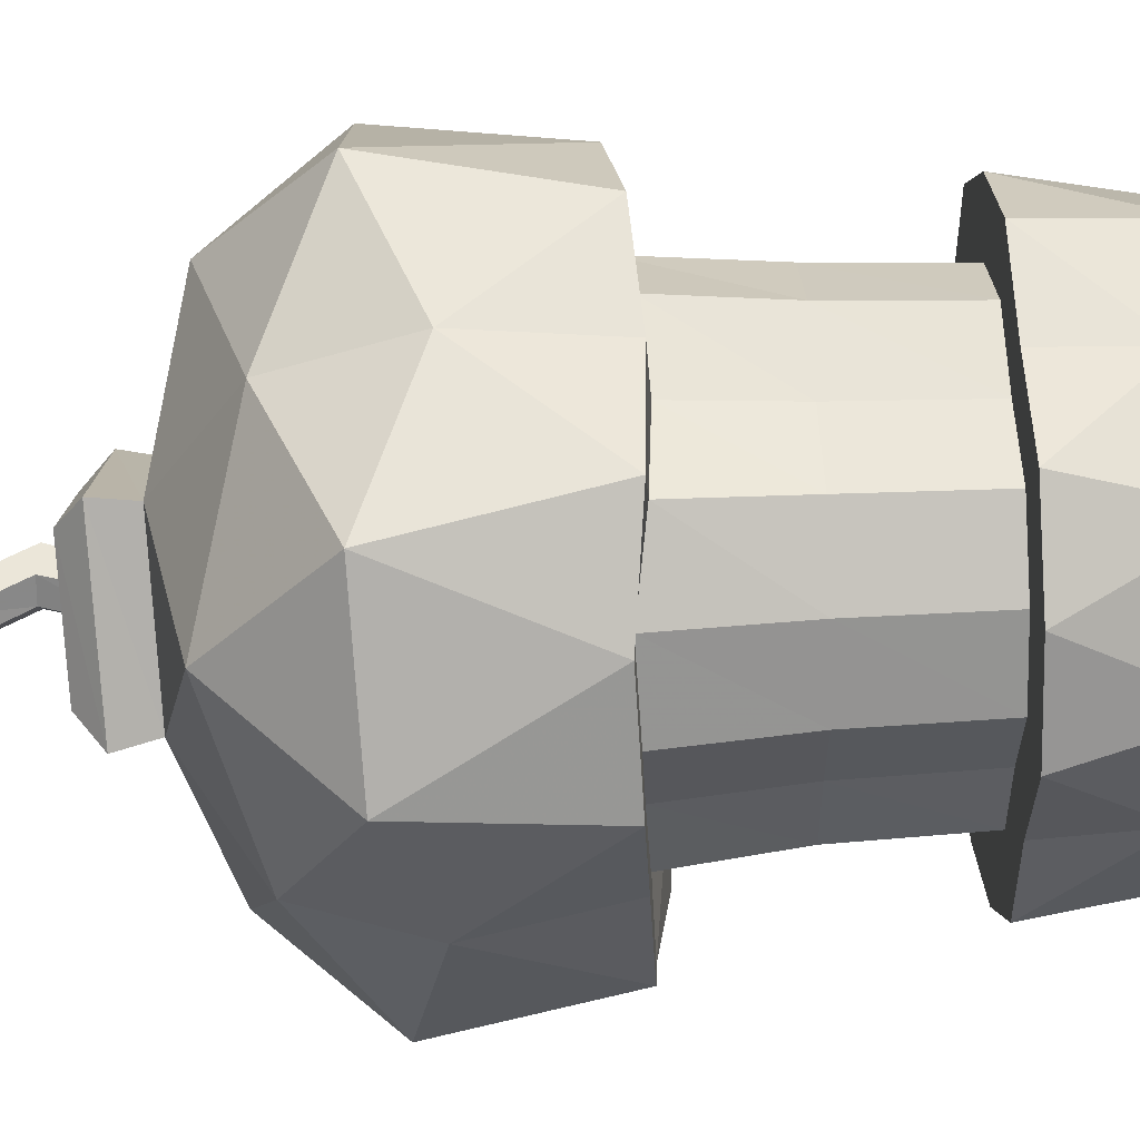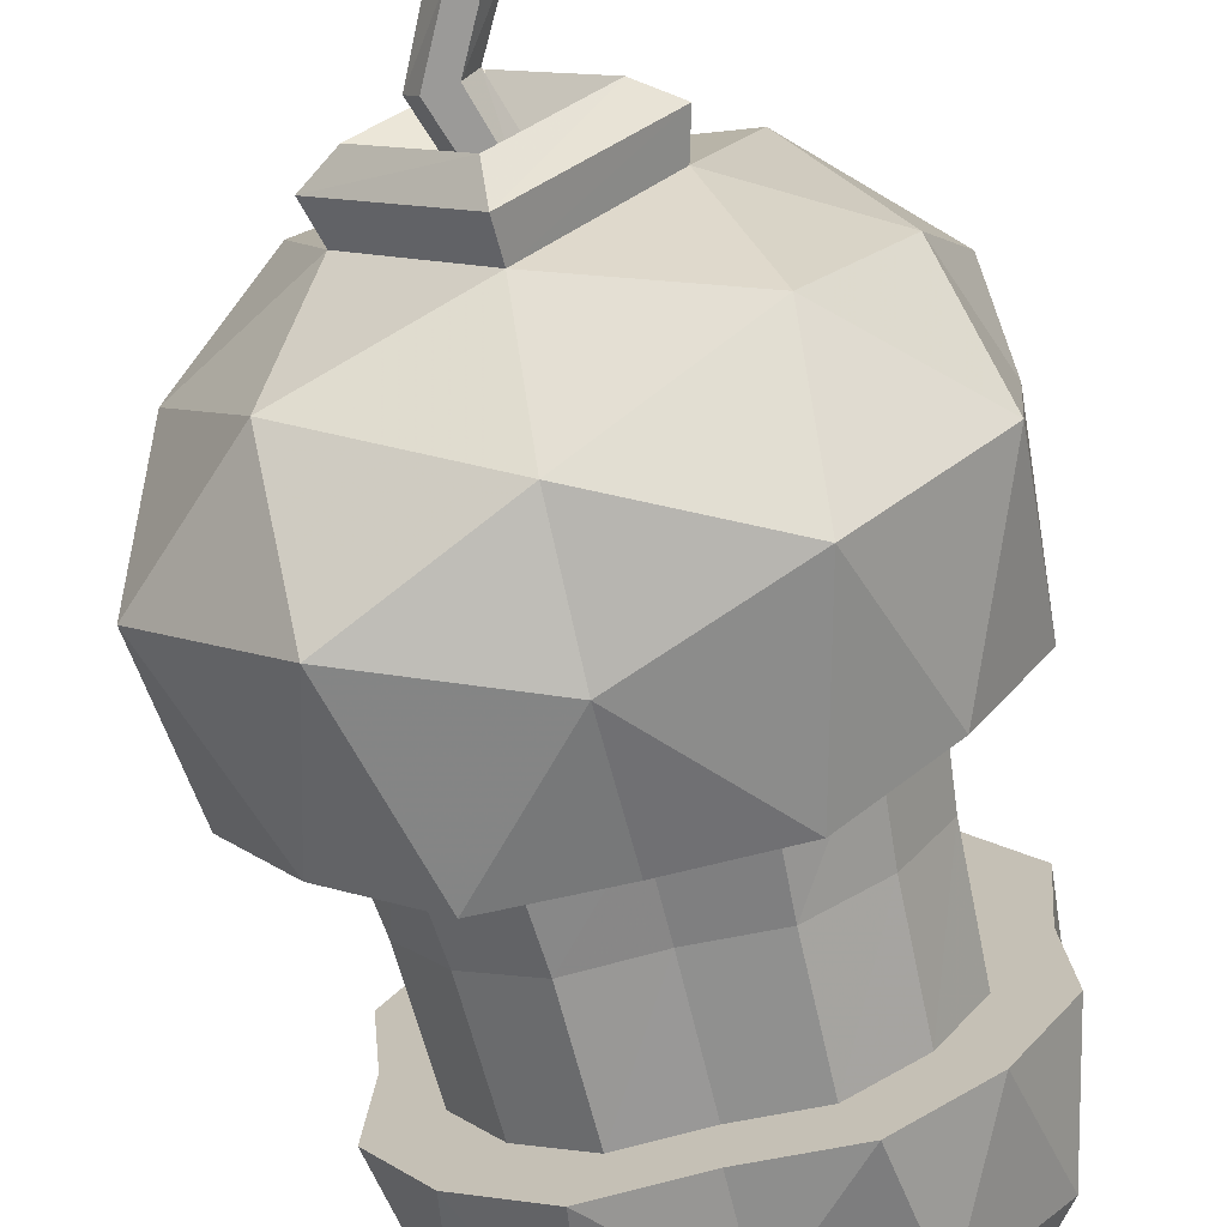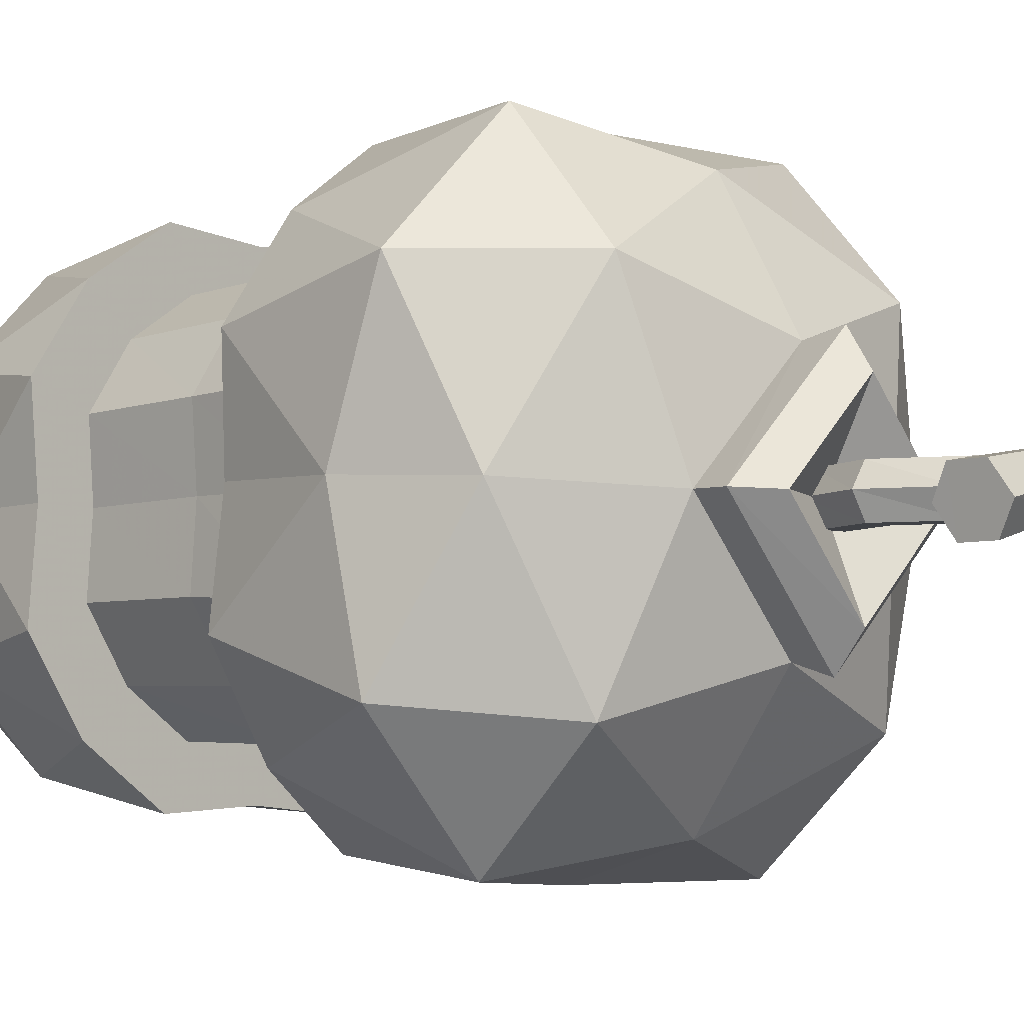
<metadata>
{"format":"obj","ext":"obj","renderer":"f3d","projection":"perspective","resolution":1024,"background":"white","views":[{"elev":57.0,"azim":-92.6,"up":"+Z"},{"elev":-69.4,"azim":-166.5,"up":"+Z"},{"elev":-5.6,"azim":133.2,"up":"+Z"}]}
</metadata>
<code>
o xgfood0b
v 0.00875 1.205 -0.05875
v -0.05 1.285 -0.02875
v -0.0325 1.285 -0.05875
v -0.0075 1.206 -0.02875
v -0.01625 1.12 -0.05875
v -0.03375 1.12 -0.02875
v -0.05 1.285 -0.02875
v -0.01375 1.369 -0.005
v -0.0275 1.371 -0.02875
v -0.0325 1.285 0
v -0.0075 1.206 -0.02875
v 0.00875 1.205 0
v -0.03375 1.12 -0.02875
v -0.0325 1.285 0
v 0.01375 1.366 -0.005
v -0.01375 1.369 -0.005
v 0.00125 1.285 0
v 0.00875 1.205 0
v 0.04375 1.201 0
v -0.01625 1.12 0
v 0.01625 1.12 0
v 0.01875 1.285 -0.02875
v 0.01375 1.366 -0.05375
v 0.0275 1.365 -0.02875
v 0.00125 1.285 -0.05875
v 0.06 1.199 -0.02875
v 0.04375 1.201 -0.05875
v 0.03375 1.12 -0.02875
v 0.01625 1.12 -0.05875
v 0.00125 1.285 -0.05875
v -0.01375 1.369 -0.05375
v 0.01375 1.366 -0.05375
v -0.0325 1.285 -0.05875
v 0.04375 1.201 -0.05875
v 0.00875 1.205 -0.05875
v 0.01625 1.12 -0.05875
v -0.01625 1.12 -0.05875
v -0.01625 1.12 0
v -0.03375 1.12 -0.02875
v 0.00875 1.205 0
v -0.01375 1.369 -0.05375
v -0.0275 1.371 -0.02875
v -0.0325 1.285 -0.05875
v -0.01375 1.369 -0.005
v 0.01375 1.366 -0.05375
v 0.01375 1.366 -0.005
v 0.0275 1.365 -0.02875
v 0.00125 1.285 0
v 0.01875 1.285 -0.02875
v 0.04375 1.201 0
v 0.06 1.199 -0.02875
v 0.01625 1.12 0
v 0.03375 1.12 -0.02875
v -0.01625 1.12 0
v 0.01625 1.12 -0.05875
v -0.0325 1.285 -0.05875
v -0.05 1.285 -0.02875
v -0.0275 1.371 -0.02875
v 0 1.415 -0.0275
v 0.1525 1.414 -0.02375
v 0.1437 1.435 -0.05875
v 0.00625 1.397 0.00125
v -0.1425 1.435 0.00125
v -0.1363 1.414 0.0375
v 0.00625 1.397 0.00125
v 0.155 1.373 -0.02375
v 0.1525 1.414 -0.02375
v 0.00625 1.363 0.00125
v -0.1363 1.414 0.0375
v -0.1412 1.374 0.0375
v 0.00625 1.363 0.00125
v 0.1487 1.353 -0.05875
v 0.155 1.373 -0.02375
v 0 1.345 -0.0275
v -0.1412 1.374 0.0375
v -0.15 1.353 0.00375
v 0 1.345 -0.0275
v 0.14 1.373 -0.09375
v 0.1487 1.353 -0.05875
v -0.00625 1.363 -0.0575
v -0.15 1.353 0.00375
v -0.1562 1.374 -0.03125
v -0.00625 1.363 -0.0575
v 0.1375 1.414 -0.09375
v 0.14 1.373 -0.09375
v -0.00625 1.397 -0.0575
v -0.1562 1.374 -0.03125
v -0.1512 1.414 -0.03125
v -0.00625 1.397 -0.0575
v 0.1437 1.435 -0.05875
v 0.1375 1.414 -0.09375
v 0 1.415 -0.0275
v -0.1512 1.414 -0.03125
v -0.1425 1.435 0.00125
v -0.1363 1.414 0.0375
v -0.15 1.353 0.00375
v -0.1412 1.374 0.0375
v -0.1562 1.374 -0.03125
v -0.1425 1.435 0.00125
v -0.1512 1.414 -0.03125
v 0.1525 1.414 -0.02375
v 0.1375 1.414 -0.09375
v 0.1437 1.435 -0.05875
v 0.14 1.373 -0.09375
v 0.155 1.373 -0.02375
v 0.1487 1.353 -0.05875
v -0.1525 1.087 -0.0275
v -0.325 0.9875 -0.02125
v -0.2162 1.05 0.1913
v -0.2162 1.026 -0.2412
v 0 1.079 -0.18
v 0 0.9575 -0.3463
v 0 1.095 0.125
v -0.2162 1.05 0.1913
v -0.1525 1.087 -0.0275
v 0 0.9912 0.3038
v -0.325 0.9875 -0.02125
v -0.3787 0.8387 -0.01375
v -0.3688 0.9 0.19
v -0.3688 0.8775 -0.2238
v -0.2162 1.026 -0.2412
v -0.2075 0.87 -0.3862
v 0 0.9575 -0.3463
v 0 0.7913 -0.3912
v -0.2162 1.05 0.1913
v -0.2075 0.9087 0.3513
v 0 0.9912 0.3038
v -0.3688 0.9 0.19
v -0.325 0.9875 -0.02125
v 0 0.9912 0.3038
v -0.2075 0.9087 0.3513
v 0 0.8313 0.365
v -0.3787 0.8387 -0.01375
v -0.3575 0.6713 0.1425
v -0.3688 0.9 0.19
v -0.2725 0.6775 0.2675
v -0.3575 0.6713 0.1425
v -0.3688 0.9 0.19
v -0.2625 0.6675 0.1025
v -0.2013 0.6725 0.195
v -0.2475 0.505 0.1013
v -0.19 0.505 0.1888
v -0.2412 0.335 0.09875
v -0.185 0.335 0.1837
v -0.3187 0.335 0.1313
v -0.2437 0.335 0.2425
v -0.2762 0.1562 0.155
v -0.3688 0.9 0.19
v -0.2725 0.6775 0.2675
v -0.2075 0.9087 0.3513
v -0.1475 0.6625 0.3525
v -0.2725 0.6775 0.2675
v -0.2075 0.9087 0.3513
v -0.2013 0.6725 0.195
v -0.1087 0.6562 0.2587
v -0.19 0.505 0.1888
v -0.1025 0.505 0.2475
v -0.185 0.335 0.1837
v -0.1 0.335 0.2412
v -0.2437 0.335 0.2425
v -0.1313 0.335 0.3175
v -0.155 0.1562 0.2762
v -0.2075 0.9087 0.3513
v -0.1475 0.6625 0.3525
v 0 0.8313 0.365
v 0 0.6538 0.34
v -0.1475 0.6625 0.3525
v 0 0.8313 0.365
v -0.1087 0.6562 0.2587
v 0 0.6475 0.25
v -0.1025 0.505 0.2475
v 0 0.505 0.2387
v -0.1 0.335 0.2412
v 0 0.335 0.2325
v -0.1313 0.335 0.3175
v 0 0.335 0.3075
v 0 0.1963 0.3
v 0.1313 0.335 0.3175
v 0.155 0.1562 0.2762
v 0.2437 0.335 0.2425
v 0.2762 0.1562 0.155
v 0.3187 0.335 0.1313
v 0.3 0.1963 0
v 0.3075 0.335 0
v 0.1525 1.087 -0.0275
v 0.325 0.9875 -0.02125
v 0.2162 1.026 -0.2412
v 0.2162 1.05 0.1913
v 0 1.095 0.125
v 0 0.9912 0.3038
v 0 1.079 -0.18
v 0.2162 1.026 -0.2412
v 0.1525 1.087 -0.0275
v 0 0.9575 -0.3463
v 0.325 0.9875 -0.02125
v 0.3787 0.8387 -0.01375
v 0.3688 0.8775 -0.2238
v 0.3688 0.9 0.19
v 0.2162 1.05 0.1913
v 0.2075 0.9087 0.3513
v 0 0.9912 0.3038
v 0 0.8313 0.365
v 0.2162 1.026 -0.2412
v 0.2075 0.87 -0.3862
v 0 0.9575 -0.3463
v 0.3688 0.8775 -0.2238
v 0.325 0.9875 -0.02125
v 0 0.9575 -0.3463
v 0.2075 0.87 -0.3862
v 0 0.7913 -0.3912
v 0.3787 0.8387 -0.01375
v 0.3575 0.6562 -0.1525
v 0.3688 0.8775 -0.2238
v 0.2725 0.6488 -0.2775
v 0.3575 0.6562 -0.1525
v 0.3688 0.8775 -0.2238
v 0.2625 0.6562 -0.1138
v 0.2013 0.6512 -0.2062
v 0.2475 0.505 -0.1025
v 0.19 0.505 -0.19
v 0.2412 0.335 -0.1
v 0.185 0.335 -0.185
v 0.3187 0.335 -0.1325
v 0.2437 0.335 -0.2437
v 0.2762 0.1562 -0.1562
v 0.3688 0.8775 -0.2238
v 0.2725 0.6488 -0.2775
v 0.2075 0.87 -0.3862
v 0.1475 0.625 -0.3613
v 0.2725 0.6488 -0.2775
v 0.2075 0.87 -0.3862
v 0.2013 0.6512 -0.2062
v 0.1087 0.6288 -0.2675
v 0.19 0.505 -0.19
v 0.1025 0.505 -0.2487
v 0.185 0.335 -0.185
v 0.1 0.335 -0.2412
v 0.2437 0.335 -0.2437
v 0.1313 0.335 -0.3187
v 0.155 0.1562 -0.2775
v 0.2075 0.87 -0.3862
v 0.1475 0.625 -0.3613
v 0 0.7913 -0.3912
v 0 0.6175 -0.3488
v 0.1475 0.625 -0.3613
v 0 0.7913 -0.3912
v 0.1087 0.6288 -0.2675
v 0 0.6212 -0.2575
v 0.1025 0.505 -0.2487
v 0 0.505 -0.24
v 0.1 0.335 -0.2412
v 0 0.335 -0.2338
v 0.1313 0.335 -0.3187
v 0 0.335 -0.3088
v 0 0.1963 -0.3013
v -0.1313 0.335 -0.3187
v -0.155 0.1562 -0.2775
v -0.2437 0.335 -0.2437
v -0.2762 0.1562 -0.1562
v -0.3187 0.335 -0.1325
v -0.3 0.1963 0
v -0.3075 0.335 0
v 0 0.02875 0
v 0 -0 0.1425
v -0.1437 0 0
v 0.1437 0 0
v 0 -0 0.1425
v 0 0.07875 0.265
v -0.1713 0.03875 0.1713
v 0.1713 0.03875 0.1713
v 0.1437 0 0
v 0.265 0.07875 0
v -0.1437 0 0
v -0.1713 0.03875 0.1713
v 0 -0 0.1425
v -0.265 0.07875 0
v 0 0.07875 0.265
v 0 0.1963 0.3
v -0.155 0.1562 0.2762
v 0.155 0.1562 0.2762
v 0.1713 0.03875 0.1713
v 0.2762 0.1562 0.155
v 0.265 0.07875 0
v 0.3 0.1963 0
v -0.1713 0.03875 0.1713
v -0.2762 0.1562 0.155
v -0.265 0.07875 0
v -0.155 0.1562 0.2762
v 0 0.07875 0.265
v -0.265 0.07875 0
v -0.2762 0.1562 0.155
v -0.3 0.1963 0
v 0 0.1963 0.3
v -0.1313 0.335 0.3175
v -0.155 0.1562 0.2762
v -0.155 0.1562 0.2762
v -0.2437 0.335 0.2425
v -0.2762 0.1562 0.155
v -0.2762 0.1562 0.155
v -0.3187 0.335 0.1313
v -0.3 0.1963 0
v -0.3075 0.335 0
v -0.3187 0.335 0.1313
v -0.3 0.1963 0
v -0.2412 0.335 0.09875
v -0.2338 0.335 0
v -0.2475 0.505 0.1013
v -0.24 0.505 0
v -0.2625 0.6675 0.1025
v -0.2537 0.6625 -0.005
v -0.3575 0.6713 0.1425
v -0.345 0.6637 -0.005
v -0.3787 0.8387 -0.01375
v -0.3575 0.6562 -0.1525
v -0.3688 0.8775 -0.2238
v -0.2725 0.6488 -0.2775
v -0.2075 0.87 -0.3862
v -0.1475 0.625 -0.3613
v 0 0.7913 -0.3912
v 0 0.6175 -0.3488
v 0 0.02875 0
v 0 0 -0.1437
v 0.1437 0 0
v -0.1437 0 0
v 0 0 -0.1437
v 0 0.07875 -0.2662
v 0.1713 0.03875 -0.1725
v -0.1713 0.03875 -0.1725
v -0.1437 0 0
v -0.265 0.07875 0
v 0.1437 0 0
v 0.1713 0.03875 -0.1725
v 0 0 -0.1437
v 0.265 0.07875 0
v 0 0.07875 -0.2662
v 0 0.1963 -0.3013
v 0.155 0.1562 -0.2775
v -0.155 0.1562 -0.2775
v -0.1713 0.03875 -0.1725
v -0.2762 0.1562 -0.1562
v -0.265 0.07875 0
v -0.3 0.1963 0
v 0.1713 0.03875 -0.1725
v 0.2762 0.1562 -0.1562
v 0.265 0.07875 0
v 0.155 0.1562 -0.2775
v 0 0.07875 -0.2662
v 0.265 0.07875 0
v 0.2762 0.1562 -0.1562
v 0.3 0.1963 0
v 0 0.1963 -0.3013
v 0.1313 0.335 -0.3187
v 0.155 0.1562 -0.2775
v 0.155 0.1562 -0.2775
v 0.2437 0.335 -0.2437
v 0.2762 0.1562 -0.1562
v 0.2762 0.1562 -0.1562
v 0.3187 0.335 -0.1325
v 0.3 0.1963 0
v 0.3075 0.335 0
v 0.3187 0.335 -0.1325
v 0.3 0.1963 0
v 0.2412 0.335 -0.1
v 0.2338 0.335 0
v 0.2475 0.505 -0.1025
v 0.24 0.505 0
v 0.2625 0.6562 -0.1138
v 0.2537 0.6625 -0.005
v 0.3575 0.6562 -0.1525
v 0.345 0.6637 -0.005
v 0.3787 0.8387 -0.01375
v 0.3575 0.6713 0.1425
v 0.3688 0.9 0.19
v 0.2725 0.6775 0.2675
v 0.2075 0.9087 0.3513
v 0.1475 0.6625 0.3525
v 0 0.8313 0.365
v 0 0.6538 0.34
v 0.1 0.335 0.2412
v 0 0.335 0.3075
v 0.1313 0.335 0.3175
v 0 0.335 0.2325
v 0.1025 0.505 0.2475
v 0 0.505 0.2387
v 0.1087 0.6562 0.2587
v 0 0.6475 0.25
v 0.1475 0.6625 0.3525
v 0 0.6538 0.34
v 0.185 0.335 0.1837
v 0.1313 0.335 0.3175
v 0.2437 0.335 0.2425
v 0.1 0.335 0.2412
v 0.19 0.505 0.1888
v 0.1025 0.505 0.2475
v 0.2013 0.6725 0.195
v 0.1087 0.6562 0.2587
v 0.2725 0.6775 0.2675
v 0.1475 0.6625 0.3525
v 0.2412 0.335 0.09875
v 0.2437 0.335 0.2425
v 0.3187 0.335 0.1313
v 0.185 0.335 0.1837
v 0.2475 0.505 0.1013
v 0.19 0.505 0.1888
v 0.2625 0.6675 0.1025
v 0.2013 0.6725 0.195
v 0.3575 0.6713 0.1425
v 0.2725 0.6775 0.2675
v 0.2338 0.335 0
v 0.3187 0.335 0.1313
v 0.3075 0.335 0
v 0.2412 0.335 0.09875
v 0.24 0.505 0
v 0.2475 0.505 0.1013
v 0.2537 0.6625 -0.005
v 0.2625 0.6675 0.1025
v 0.345 0.6637 -0.005
v 0.3575 0.6713 0.1425
v -0.1 0.335 -0.2412
v 0 0.335 -0.3088
v -0.1313 0.335 -0.3187
v 0 0.335 -0.2338
v -0.1025 0.505 -0.2487
v 0 0.505 -0.24
v -0.1087 0.6288 -0.2675
v 0 0.6212 -0.2575
v -0.1475 0.625 -0.3613
v 0 0.6175 -0.3488
v -0.185 0.335 -0.185
v -0.1313 0.335 -0.3187
v -0.2437 0.335 -0.2437
v -0.1 0.335 -0.2412
v -0.19 0.505 -0.19
v -0.1025 0.505 -0.2487
v -0.2013 0.6512 -0.2062
v -0.1087 0.6288 -0.2675
v -0.2725 0.6488 -0.2775
v -0.1475 0.625 -0.3613
v -0.2412 0.335 -0.1
v -0.2437 0.335 -0.2437
v -0.3187 0.335 -0.1325
v -0.185 0.335 -0.185
v -0.2475 0.505 -0.1025
v -0.19 0.505 -0.19
v -0.2625 0.6562 -0.1138
v -0.2013 0.6512 -0.2062
v -0.3575 0.6562 -0.1525
v -0.2725 0.6488 -0.2775
v -0.2338 0.335 0
v -0.3187 0.335 -0.1325
v -0.3075 0.335 0
v -0.2412 0.335 -0.1
v -0.24 0.505 0
v -0.2475 0.505 -0.1025
v -0.2537 0.6625 -0.005
v -0.2625 0.6562 -0.1138
v -0.345 0.6637 -0.005
v -0.3575 0.6562 -0.1525
v 0 1.147 0.135
v -0.1525 1.087 -0.0275
v 0 1.095 0.125
v -0.1663 1.139 -0.03
v 0 1.179 0.0875
v -0.1187 1.173 -0.03125
v 0 1.117 -0.02875
v 0 1.166 -0.1512
v 0.1663 1.139 -0.03
v 0 1.095 0.125
v 0.1525 1.087 -0.0275
v 0 1.147 0.135
v 0.1187 1.173 -0.03125
v 0 1.179 0.0875
v 0 1.13 -0.1963
v 0.1525 1.087 -0.0275
v 0 1.079 -0.18
v 0.1663 1.139 -0.03
v 0 1.166 -0.1512
v 0.1187 1.173 -0.03125
v 0 1.117 -0.02875
v 0 1.179 0.0875
v -0.1663 1.139 -0.03
v 0 1.079 -0.18
v -0.1525 1.087 -0.0275
v 0 1.13 -0.1963
v -0.1187 1.173 -0.03125
v 0 1.166 -0.1512
f 1 3 2
f 2 4 1
f 5 1 4
f 4 6 5
f 7 8 9
f 8 7 10
f 11 10 7
f 10 11 12
f 13 12 11
f 14 15 16
f 15 14 17
f 18 17 14
f 17 18 19
f 20 19 18
f 19 20 21
f 22 24 23
f 23 25 22
f 26 22 25
f 25 27 26
f 28 26 27
f 27 29 28
f 30 31 32
f 31 30 33
f 34 33 30
f 33 34 35
f 36 35 34
f 35 36 37
f 38 37 36
f 37 38 39
f 40 39 38
f 41 43 42
f 42 44 41
f 45 41 44
f 44 46 45
f 47 45 46
f 46 48 47
f 49 47 48
f 48 50 49
f 51 49 50
f 50 52 51
f 53 51 52
f 52 54 53
f 55 53 54
f 56 58 57
f 59 60 61
f 60 59 62
f 63 62 59
f 62 63 64
f 65 66 67
f 66 65 68
f 69 68 65
f 68 69 70
f 71 73 72
f 72 74 71
f 75 71 74
f 74 76 75
f 77 79 78
f 78 80 77
f 81 77 80
f 80 82 81
f 83 84 85
f 84 83 86
f 87 86 83
f 86 87 88
f 89 90 91
f 90 89 92
f 93 92 89
f 92 93 94
f 95 96 97
f 96 95 98
f 99 98 95
f 98 99 100
f 101 102 103
f 102 101 104
f 105 104 101
f 104 105 106
f 107 108 109
f 108 107 110
f 111 110 107
f 110 111 112
f 113 115 114
f 114 116 113
f 117 118 119
f 118 117 120
f 121 120 117
f 120 121 122
f 123 122 121
f 122 123 124
f 125 126 127
f 126 125 128
f 129 128 125
f 130 131 132
f 133 134 135
f 136 138 137
f 137 139 136
f 140 136 139
f 139 141 140
f 142 140 141
f 141 143 142
f 144 142 143
f 143 145 144
f 146 144 145
f 145 147 146
f 148 150 149
f 151 153 152
f 152 154 151
f 155 151 154
f 154 156 155
f 157 155 156
f 156 158 157
f 159 157 158
f 158 160 159
f 161 159 160
f 160 162 161
f 163 164 165
f 166 168 167
f 167 169 166
f 170 166 169
f 169 171 170
f 172 170 171
f 171 173 172
f 174 172 173
f 173 175 174
f 176 174 175
f 175 177 176
f 178 176 177
f 177 179 178
f 180 178 179
f 179 181 180
f 182 180 181
f 181 183 182
f 184 182 183
f 185 186 187
f 186 185 188
f 189 188 185
f 188 189 190
f 191 193 192
f 192 194 191
f 195 196 197
f 196 195 198
f 199 198 195
f 198 199 200
f 201 200 199
f 200 201 202
f 203 204 205
f 204 203 206
f 207 206 203
f 208 209 210
f 211 212 213
f 214 216 215
f 215 217 214
f 218 214 217
f 217 219 218
f 220 218 219
f 219 221 220
f 222 220 221
f 221 223 222
f 224 222 223
f 223 225 224
f 226 228 227
f 229 231 230
f 230 232 229
f 233 229 232
f 232 234 233
f 235 233 234
f 234 236 235
f 237 235 236
f 236 238 237
f 239 237 238
f 238 240 239
f 241 242 243
f 244 246 245
f 245 247 244
f 248 244 247
f 247 249 248
f 250 248 249
f 249 251 250
f 252 250 251
f 251 253 252
f 254 252 253
f 253 255 254
f 256 254 255
f 255 257 256
f 258 256 257
f 257 259 258
f 260 258 259
f 259 261 260
f 262 260 261
f 263 264 265
f 264 263 266
f 267 268 269
f 268 267 270
f 271 270 267
f 270 271 272
f 273 275 274
f 274 276 273
f 277 278 279
f 278 277 280
f 281 280 277
f 280 281 282
f 283 282 281
f 282 283 284
f 285 286 287
f 286 285 288
f 289 288 285
f 290 291 292
f 293 294 295
f 296 297 298
f 299 300 301
f 302 304 303
f 303 305 302
f 306 302 305
f 305 307 306
f 308 306 307
f 307 309 308
f 310 308 309
f 309 311 310
f 312 310 311
f 311 313 312
f 314 312 313
f 313 315 314
f 316 314 315
f 315 317 316
f 318 316 317
f 317 319 318
f 320 318 319
f 321 322 323
f 322 321 324
f 325 326 327
f 326 325 328
f 329 328 325
f 328 329 330
f 331 333 332
f 332 334 331
f 335 336 337
f 336 335 338
f 339 338 335
f 338 339 340
f 341 340 339
f 340 341 342
f 343 344 345
f 344 343 346
f 347 346 343
f 348 350 349
f 351 352 353
f 354 355 356
f 357 358 359
f 360 362 361
f 361 363 360
f 364 360 363
f 363 365 364
f 366 364 365
f 365 367 366
f 368 366 367
f 367 369 368
f 370 368 369
f 369 371 370
f 372 370 371
f 371 373 372
f 374 372 373
f 373 375 374
f 376 374 375
f 375 377 376
f 378 376 377
f 379 381 380
f 380 382 379
f 383 379 382
f 382 384 383
f 385 383 384
f 384 386 385
f 387 385 386
f 386 388 387
f 389 391 390
f 390 392 389
f 393 389 392
f 392 394 393
f 395 393 394
f 394 396 395
f 397 395 396
f 396 398 397
f 399 401 400
f 400 402 399
f 403 399 402
f 402 404 403
f 405 403 404
f 404 406 405
f 407 405 406
f 406 408 407
f 409 411 410
f 410 412 409
f 413 409 412
f 412 414 413
f 415 413 414
f 414 416 415
f 417 415 416
f 416 418 417
f 419 421 420
f 420 422 419
f 423 419 422
f 422 424 423
f 425 423 424
f 424 426 425
f 427 425 426
f 426 428 427
f 429 431 430
f 430 432 429
f 433 429 432
f 432 434 433
f 435 433 434
f 434 436 435
f 437 435 436
f 436 438 437
f 439 441 440
f 440 442 439
f 443 439 442
f 442 444 443
f 445 443 444
f 444 446 445
f 447 445 446
f 446 448 447
f 449 451 450
f 450 452 449
f 453 449 452
f 452 454 453
f 455 453 454
f 454 456 455
f 457 455 456
f 456 458 457
f 459 460 461
f 460 459 462
f 463 462 459
f 462 463 464
f 465 464 463
f 464 465 466
f 467 468 469
f 468 467 470
f 471 470 467
f 470 471 472
f 473 474 475
f 474 473 476
f 477 476 473
f 476 477 478
f 479 478 477
f 478 479 480
f 481 482 483
f 482 481 484
f 485 484 481
f 484 485 486

</code>
